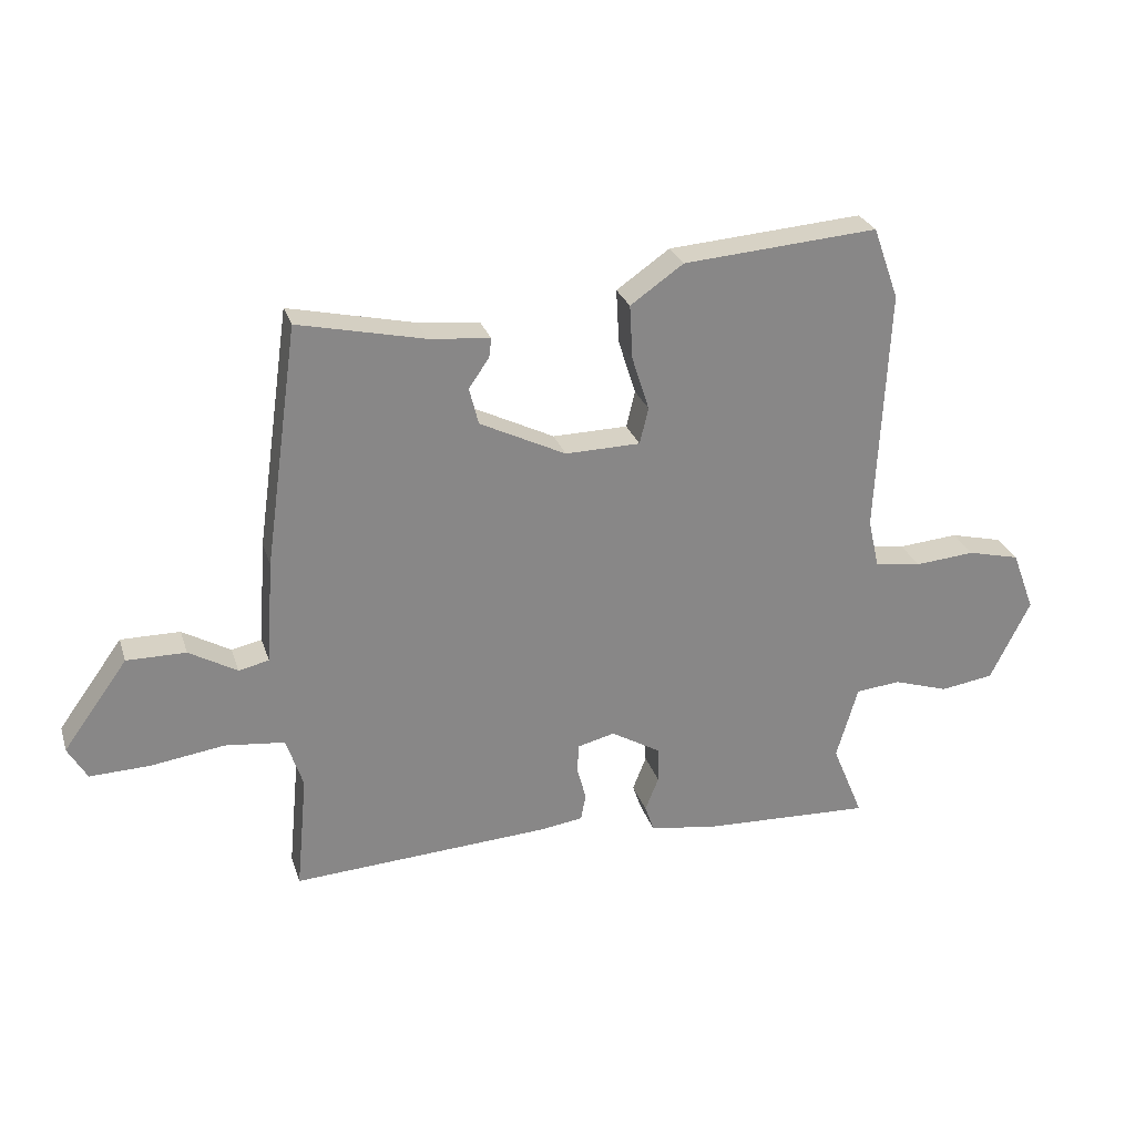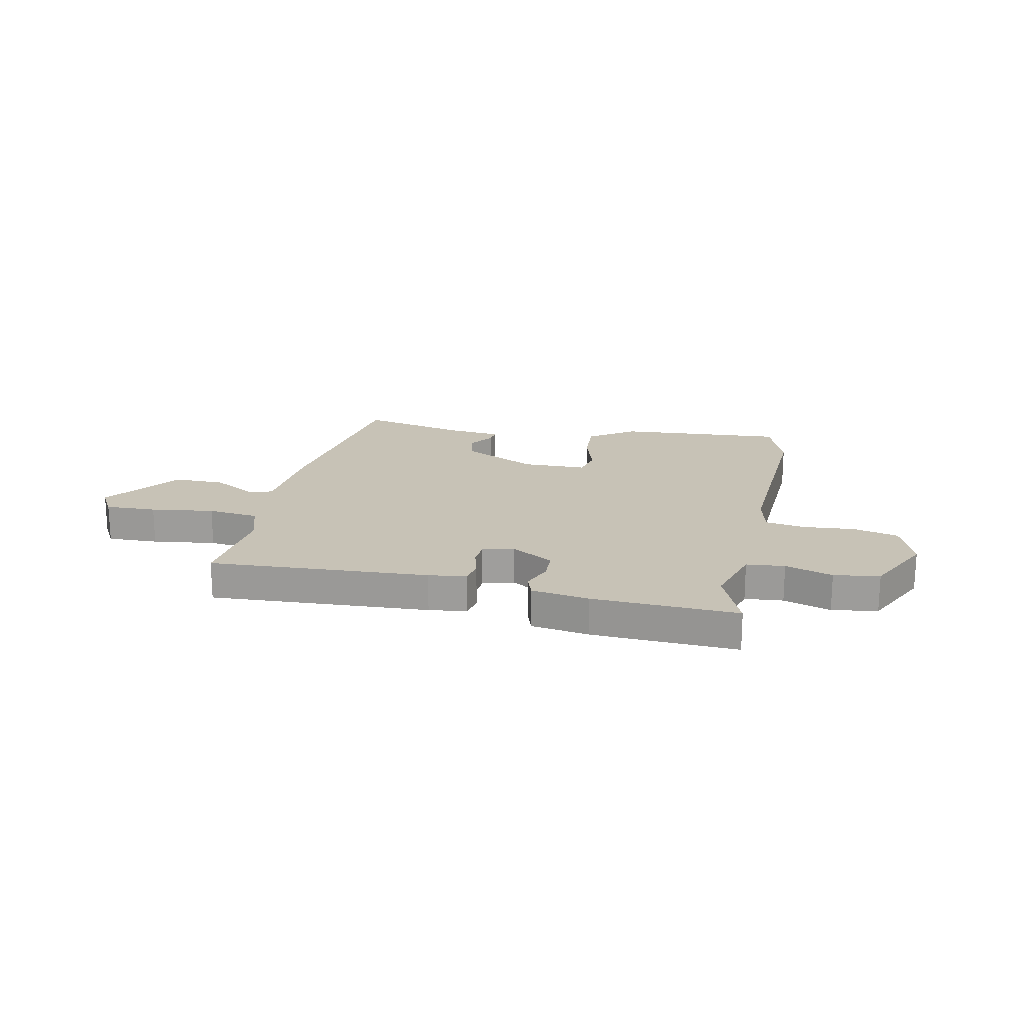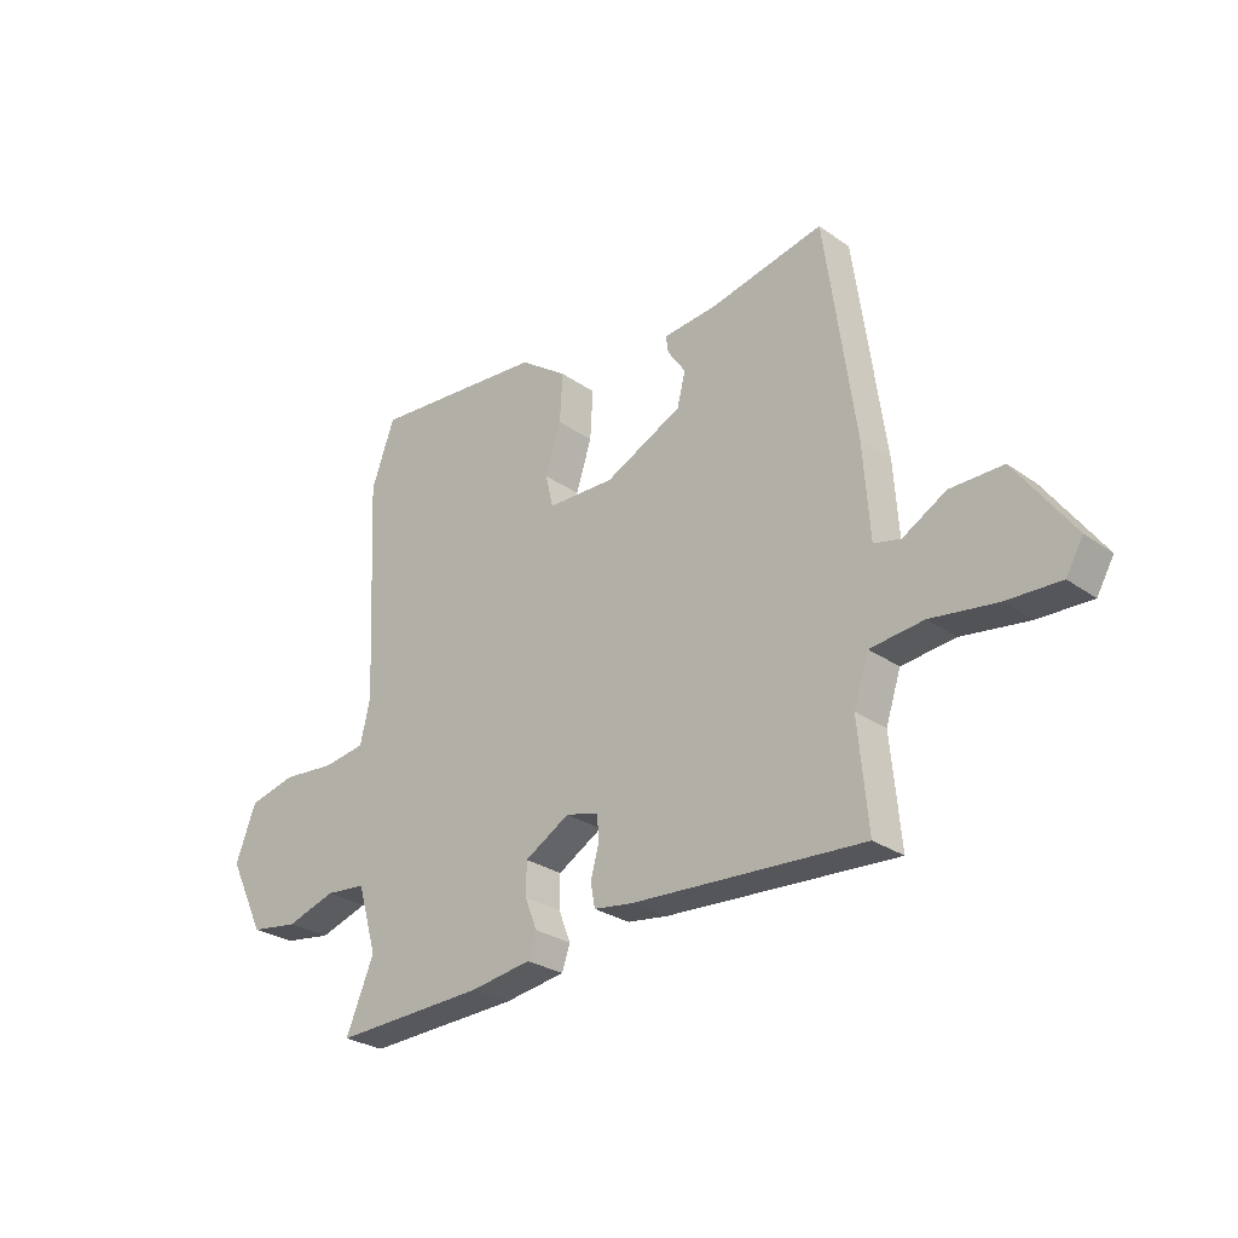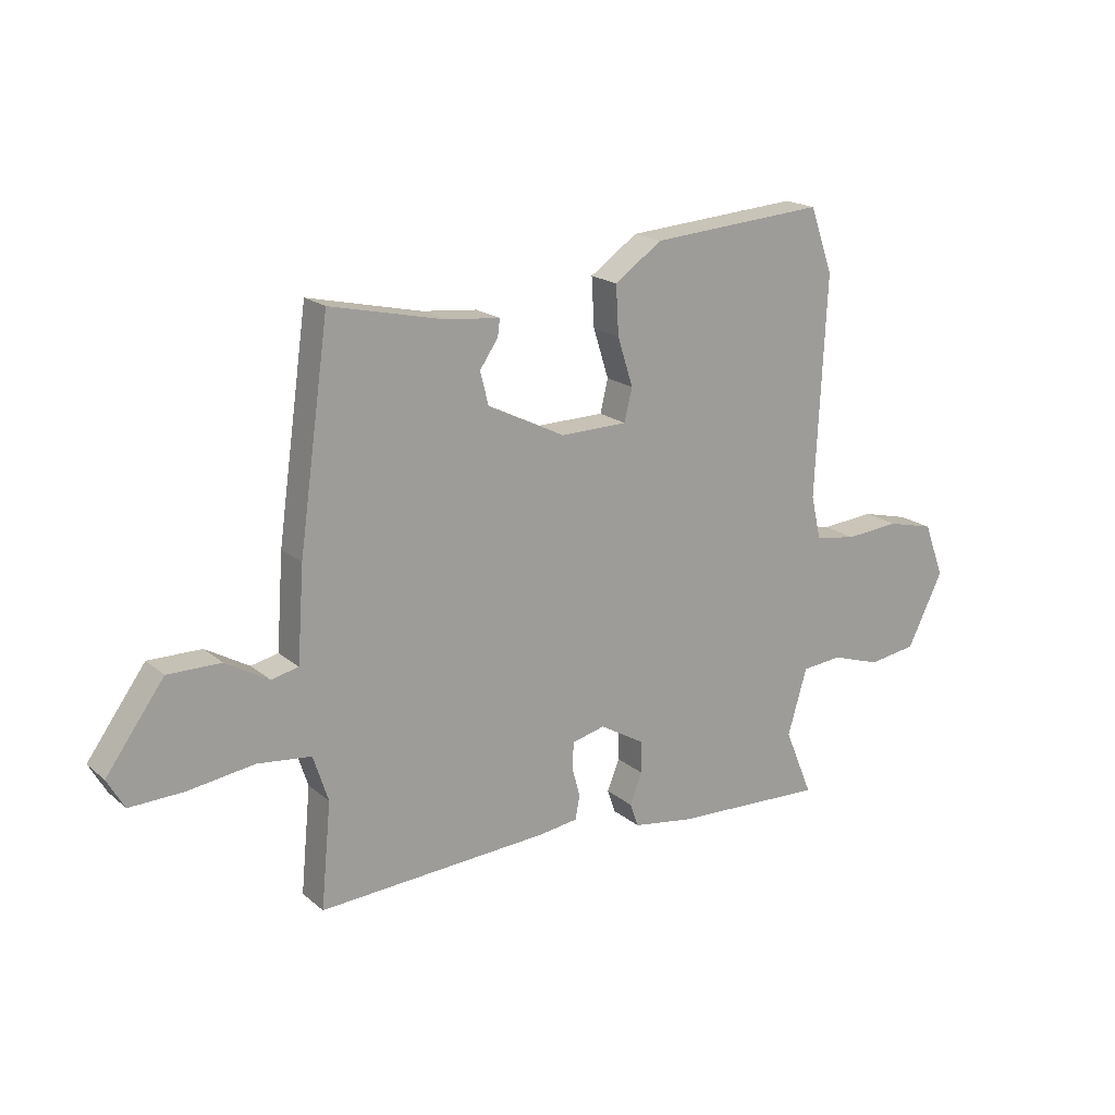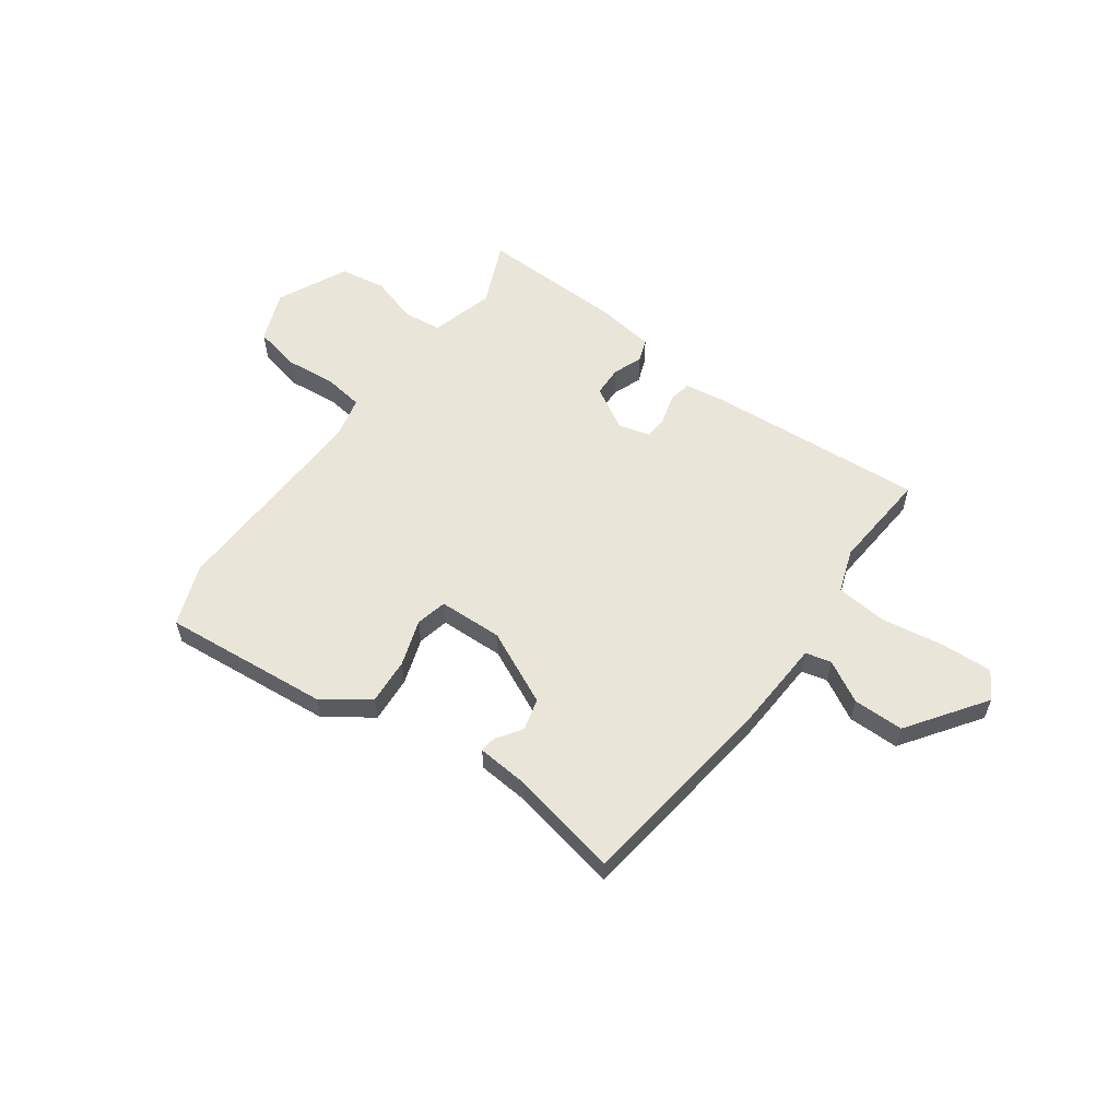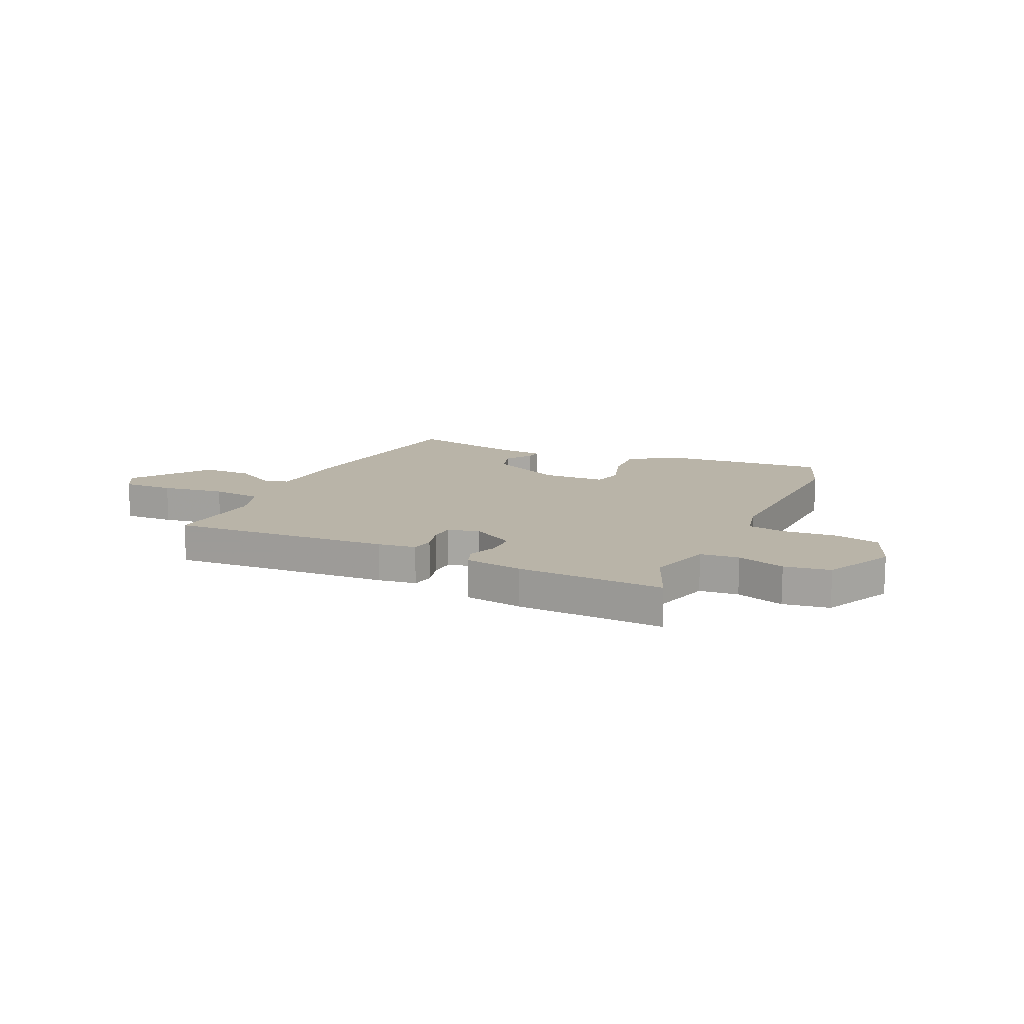
<metadata>
{"format":"obj","ext":"obj","renderer":"f3d","projection":"perspective","resolution":1024,"background":"white","views":[{"elev":27.3,"azim":163.7,"up":"+Z"},{"elev":19.3,"azim":-168.0,"up":"+Y"},{"elev":-27.4,"azim":42.9,"up":"+Z"},{"elev":18.7,"azim":146.6,"up":"+Z"},{"elev":57.7,"azim":35.0,"up":"+Y"},{"elev":13.3,"azim":-155.6,"up":"+Y"}]}
</metadata>
<code>
v 0.493 0.07 -0.477
v 0.075 0.07 -0.453
v 0.003 0.07 -0.443
v -0.005 0.07 -0.4
v 0.01 0.07 -0.344
v 0.007 0.07 -0.298
v -0.053 0.07 -0.283
v -0.134 0.07 -0.331
v -0.135 0.07 -0.389
v -0.113 0.07 -0.445
v -0.128 0.07 -0.488
v -0.238 0.07 -0.505
v -0.514 0.07 -0.517
v -0.463 0.07 -0.394
v -0.498 0.07 -0.274
v -0.571 0.07 -0.267
v -0.661 0.07 -0.296
v -0.748 0.07 -0.283
v -0.813 0.07 -0.151
v -0.776 0.07 -0.053
v -0.691 0.07 -0.032
v -0.593 0.07 -0.04
v -0.517 0.07 -0.028
v -0.499 0.07 0.051
v -0.518 0.07 0.45
v -0.476 0.07 0.567
v -0.159 0.07 0.543
v -0.073 0.07 0.483
v -0.078 0.07 0.395
v -0.106 0.07 0.307
v -0.092 0.07 0.248
v 0.03 0.07 0.246
v 0.17 0.07 0.315
v 0.185 0.07 0.375
v 0.152 0.07 0.423
v 0.148 0.07 0.454
v 0.247 0.07 0.464
v 0.452 0.07 0.51
v 0.507 0.07 0.119
v 0.519 0.07 -0.05
v 0.568 0.07 -0.061
v 0.646 0.07 -0.016
v 0.742 0.07 -0.015
v 0.847 0.07 -0.16
v 0.816 0.07 -0.214
v 0.719 0.07 -0.211
v 0.599 0.07 -0.194
v 0.502 0.07 -0.205
v 0.475 0.07 -0.288
v 0.493 0 -0.477
v 0.075 0 -0.453
v 0.003 0 -0.443
v -0.005 0 -0.4
v 0.01 0 -0.344
v 0.007 0 -0.298
v -0.053 0 -0.283
v -0.134 0 -0.331
v -0.135 0 -0.389
v -0.113 0 -0.445
v -0.128 0 -0.488
v -0.238 0 -0.505
v -0.514 0 -0.517
v -0.463 0 -0.394
v -0.498 0 -0.274
v -0.571 0 -0.267
v -0.661 0 -0.296
v -0.748 0 -0.283
v -0.813 0 -0.151
v -0.776 0 -0.053
v -0.691 0 -0.032
v -0.593 0 -0.04
v -0.517 0 -0.028
v -0.499 0 0.051
v -0.518 0 0.45
v -0.476 0 0.567
v -0.159 0 0.543
v -0.073 0 0.483
v -0.078 0 0.395
v -0.106 0 0.307
v -0.092 0 0.248
v 0.03 0 0.246
v 0.17 0 0.315
v 0.185 0 0.375
v 0.152 0 0.423
v 0.148 0 0.454
v 0.247 0 0.464
v 0.452 0 0.51
v 0.507 0 0.119
v 0.519 0 -0.05
v 0.568 0 -0.061
v 0.646 0 -0.016
v 0.742 0 -0.015
v 0.847 0 -0.16
v 0.816 0 -0.214
v 0.719 0 -0.211
v 0.599 0 -0.194
v 0.502 0 -0.205
v 0.475 0 -0.288
f 45 46 47
f 44 45 47
f 43 44 47
f 42 43 47
f 41 42 47
f 40 41 47 48
f 40 48 49
f 39 40 49
f 38 39 49
f 37 38 49
f 34 35 36 37
f 1 2 3
f 49 1 3
f 37 49 3
f 34 37 3
f 33 34 3
f 28 29 30
f 27 28 30
f 26 27 30
f 25 26 30
f 24 25 30
f 23 24 30 31
f 20 21 22
f 19 20 22
f 18 19 22
f 17 18 22
f 16 17 22
f 15 16 22 23
f 23 31 32
f 15 23 32
f 14 15 32
f 12 13 14
f 11 12 14
f 10 11 14
f 9 10 14
f 3 4 5
f 33 3 5
f 33 5 6
f 32 33 6 7
f 14 32 7 8
f 8 9 14
f 96 95 94
f 96 94 93
f 96 93 92
f 96 92 91
f 96 91 90
f 97 96 90 89
f 98 97 89
f 98 89 88
f 98 88 87
f 98 87 86
f 86 85 84 83
f 52 51 50
f 52 50 98
f 52 98 86
f 52 86 83
f 52 83 82
f 79 78 77
f 79 77 76
f 79 76 75
f 79 75 74
f 79 74 73
f 80 79 73 72
f 71 70 69
f 71 69 68
f 71 68 67
f 71 67 66
f 71 66 65
f 72 71 65 64
f 81 80 72
f 81 72 64
f 81 64 63
f 63 62 61
f 63 61 60
f 63 60 59
f 63 59 58
f 54 53 52
f 54 52 82
f 55 54 82
f 56 55 82 81
f 57 56 81 63
f 63 58 57
f 1 50 51 2
f 2 51 52 3
f 3 52 53 4
f 4 53 54 5
f 5 54 55 6
f 6 55 56 7
f 7 56 57 8
f 8 57 58 9
f 9 58 59 10
f 10 59 60 11
f 11 60 61 12
f 12 61 62 13
f 13 62 63 14
f 14 63 64 15
f 15 64 65 16
f 16 65 66 17
f 17 66 67 18
f 18 67 68 19
f 19 68 69 20
f 20 69 70 21
f 21 70 71 22
f 22 71 72 23
f 23 72 73 24
f 24 73 74 25
f 25 74 75 26
f 26 75 76 27
f 27 76 77 28
f 28 77 78 29
f 29 78 79 30
f 30 79 80 31
f 31 80 81 32
f 32 81 82 33
f 33 82 83 34
f 34 83 84 35
f 35 84 85 36
f 36 85 86 37
f 37 86 87 38
f 38 87 88 39
f 39 88 89 40
f 40 89 90 41
f 41 90 91 42
f 42 91 92 43
f 43 92 93 44
f 44 93 94 45
f 45 94 95 46
f 46 95 96 47
f 47 96 97 48
f 48 97 98 49
f 49 98 50 1

</code>
